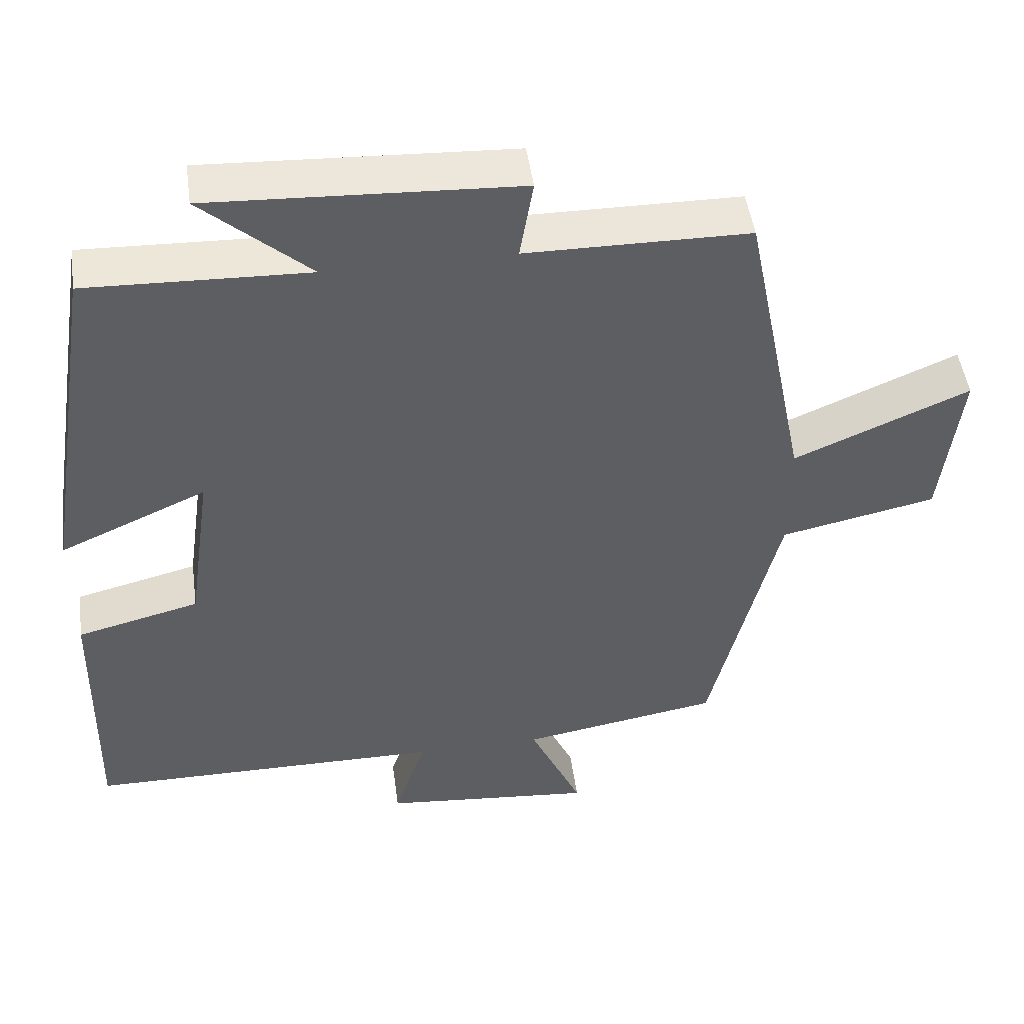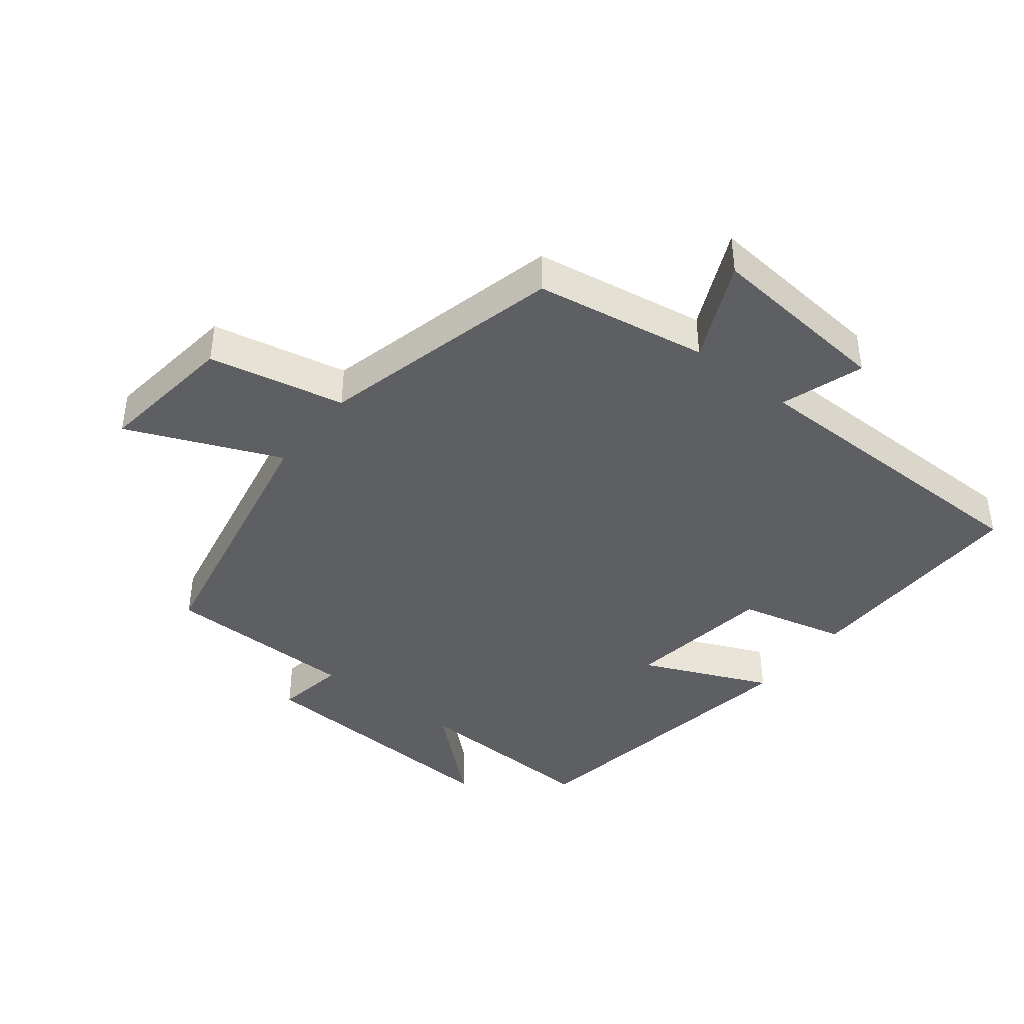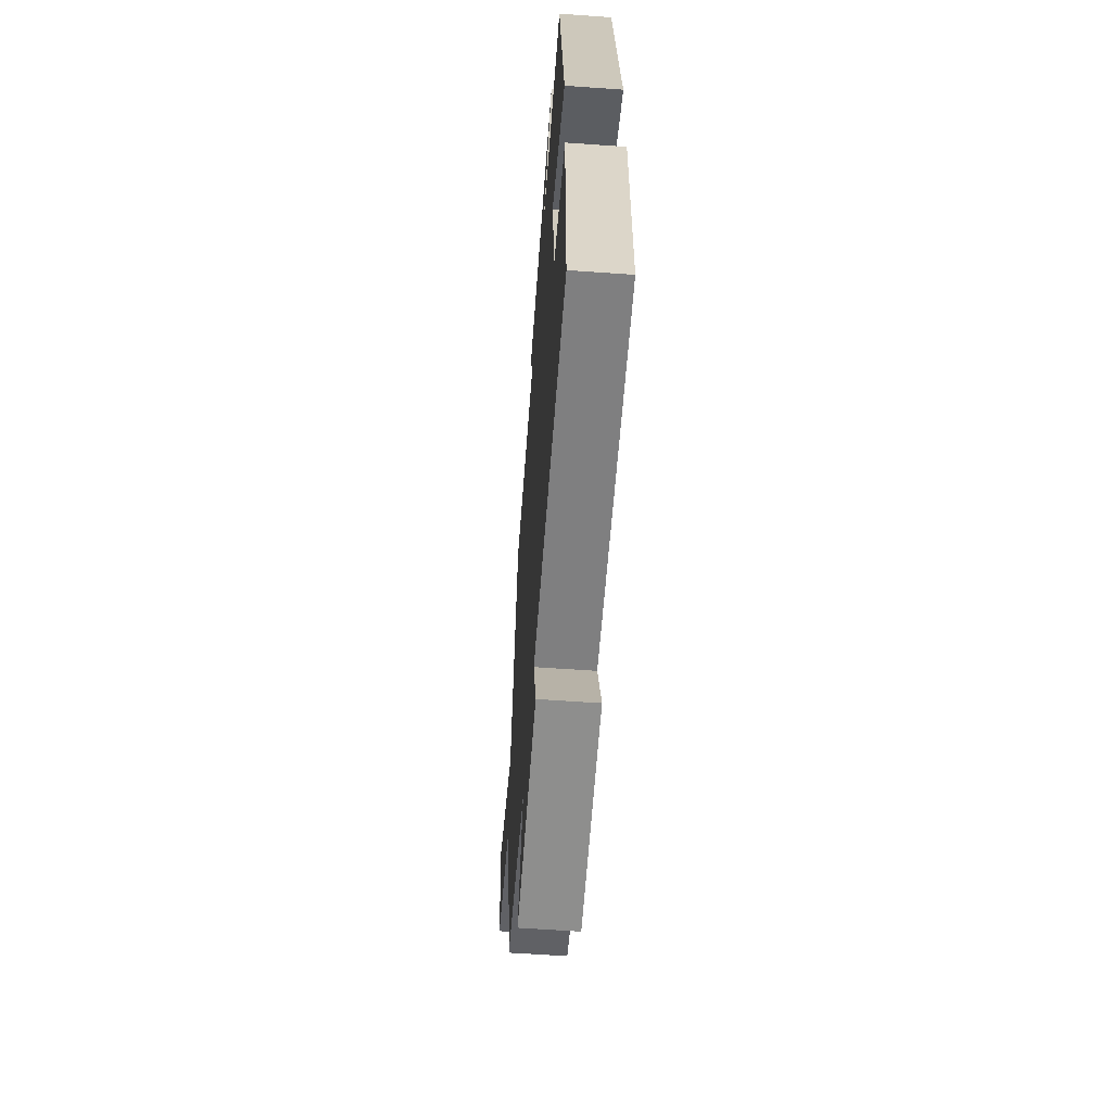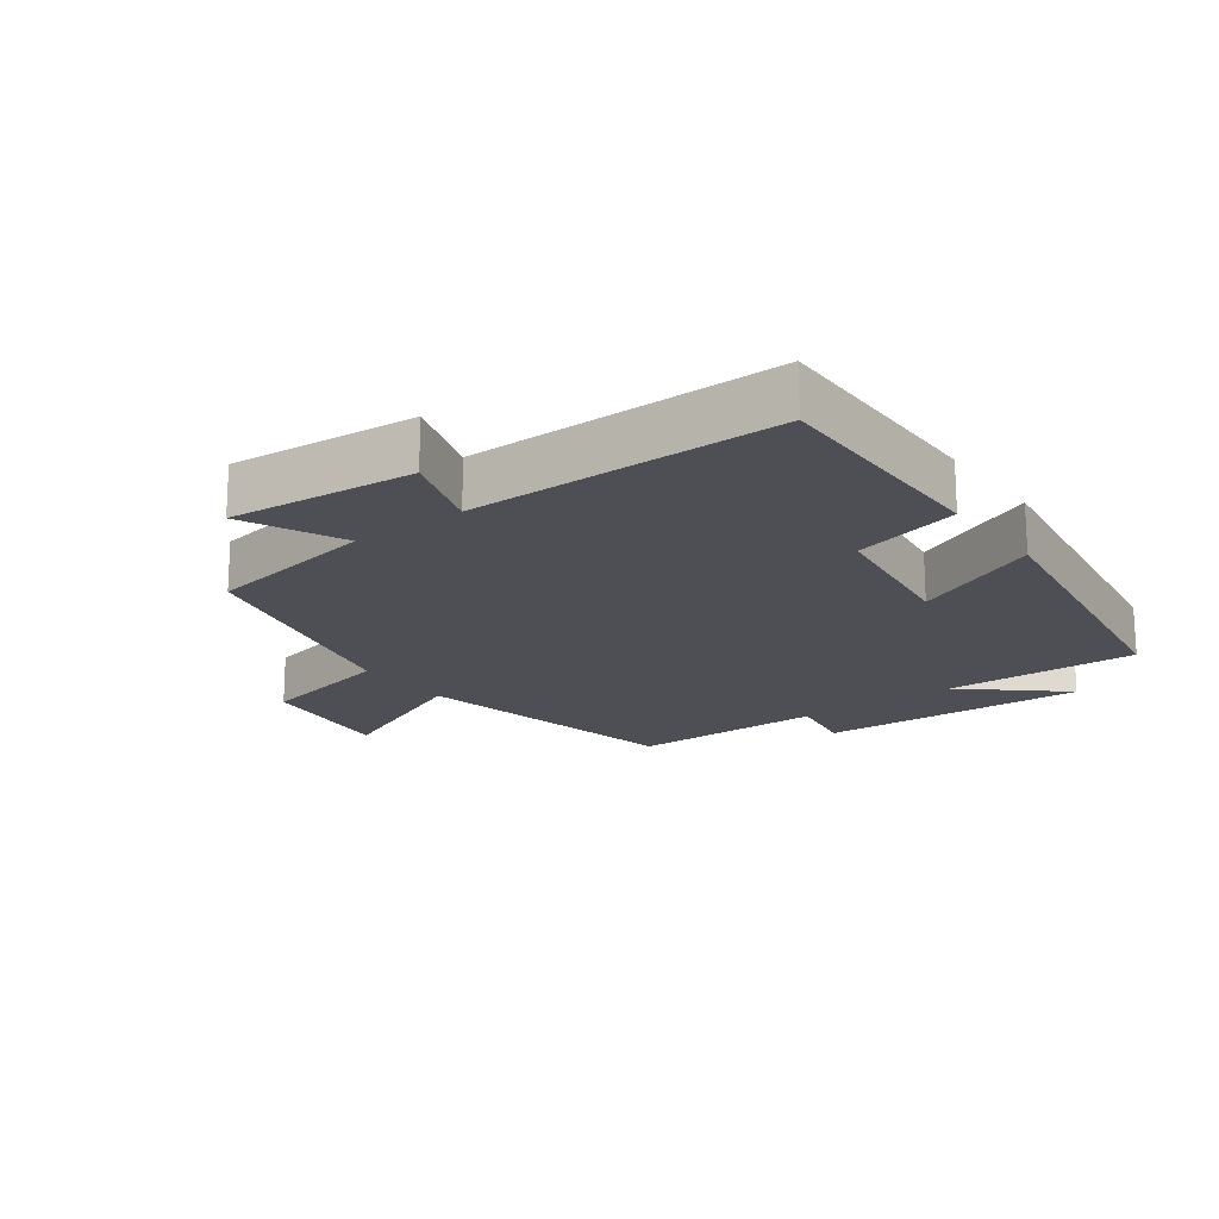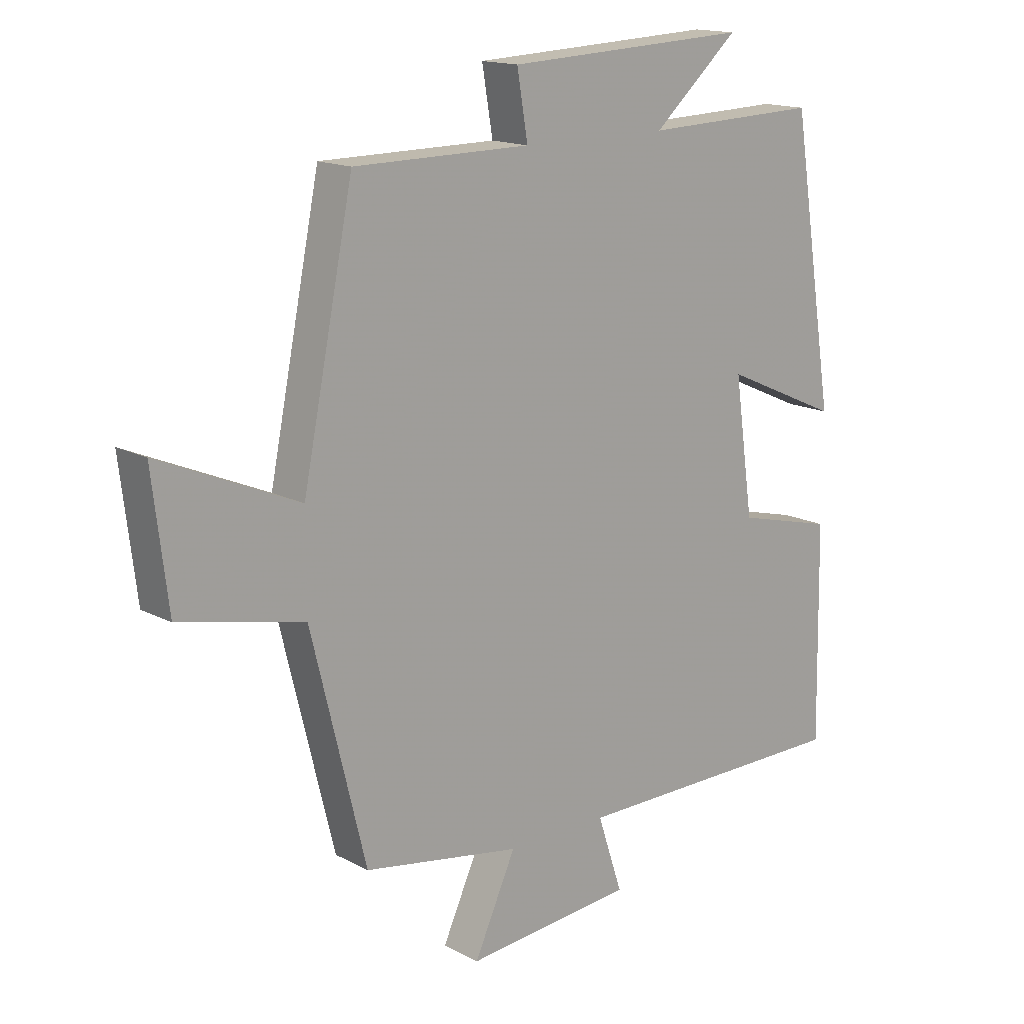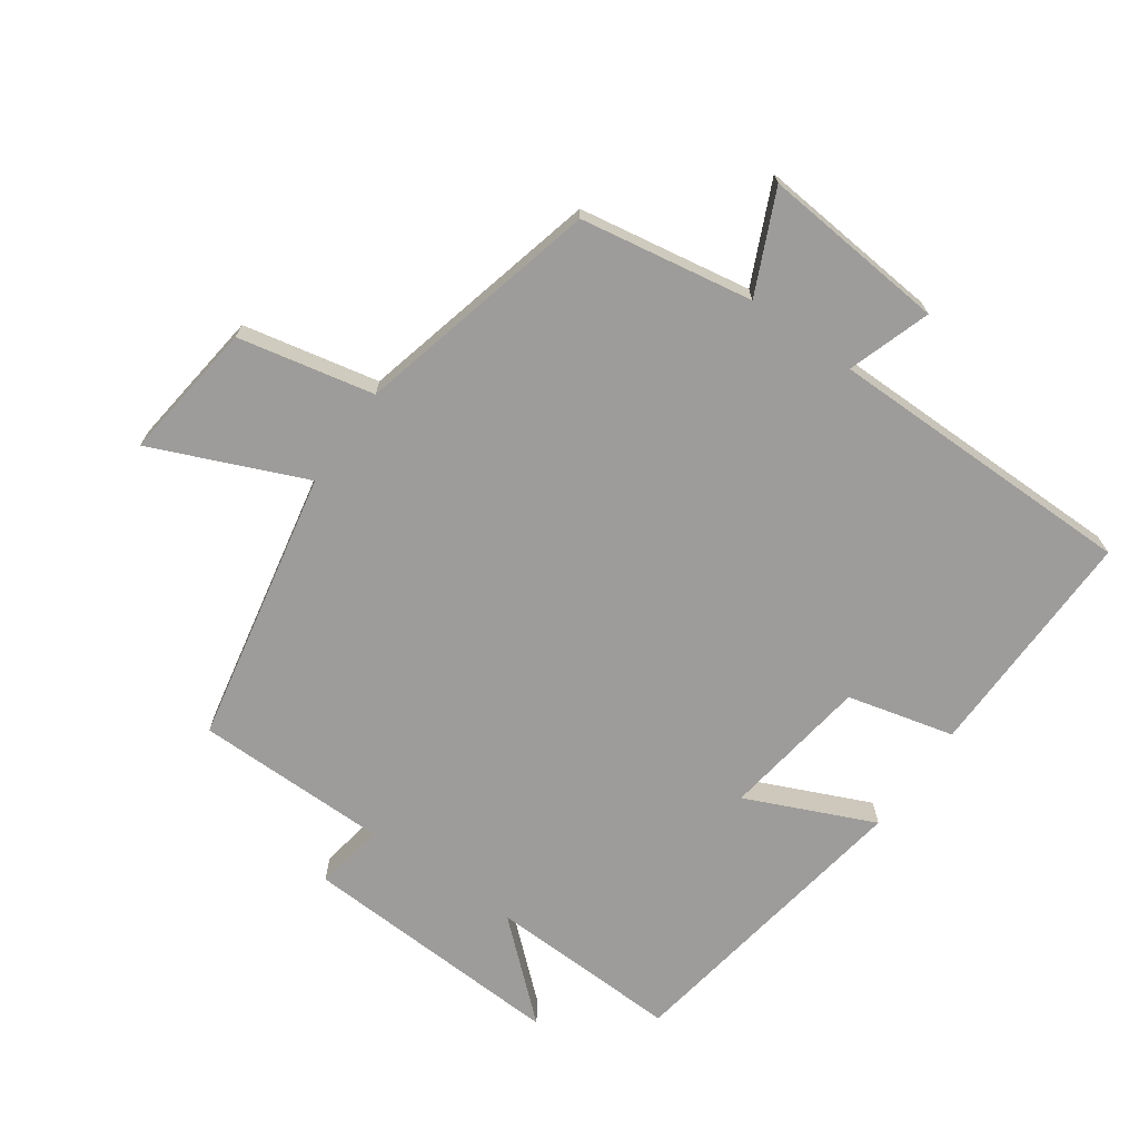
<metadata>
{"format":"obj","ext":"obj","renderer":"f3d","projection":"perspective","resolution":1024,"background":"white","views":[{"elev":48.0,"azim":-7.8,"up":"+Z"},{"elev":-41.3,"azim":141.7,"up":"+Y"},{"elev":-59.5,"azim":-94.2,"up":"+Z"},{"elev":-18.4,"azim":-143.3,"up":"+Y"},{"elev":15.5,"azim":138.1,"up":"+Z"},{"elev":-70.0,"azim":144.8,"up":"+Y"}]}
</metadata>
<code>
v 0.408 0.07 -0.455
v 0.143 0.07 -0.5
v 0.213 0.07 -0.653
v -0.071 0.07 -0.627
v -0.029 0.07 -0.5
v -0.506 0.07 -0.498
v -0.5 0.07 -0.139
v -0.336 0.07 -0.098
v -0.304 0.07 0.128
v -0.5 0.07 0.041
v -0.426 0.07 0.51
v -0.13 0.07 0.5
v -0.274 0.07 0.627
v 0.136 0.07 0.607
v 0.118 0.07 0.5
v 0.415 0.07 0.498
v 0.5 0.07 0.077
v 0.734 0.07 0.177
v 0.708 0.07 -0.037
v 0.5 0.07 -0.081
v 0.408 0 -0.455
v 0.143 0 -0.5
v 0.213 0 -0.653
v -0.071 0 -0.627
v -0.029 0 -0.5
v -0.506 0 -0.498
v -0.5 0 -0.139
v -0.336 0 -0.098
v -0.304 0 0.128
v -0.5 0 0.041
v -0.426 0 0.51
v -0.13 0 0.5
v -0.274 0 0.627
v 0.136 0 0.607
v 0.118 0 0.5
v 0.415 0 0.498
v 0.5 0 0.077
v 0.734 0 0.177
v 0.708 0 -0.037
v 0.5 0 -0.081
f 17 18 19 20
f 15 16 17 20
f 15 20 1 2
f 12 13 14 15
f 12 15 2
f 9 10 11 12
f 8 9 12 2
f 5 6 7 8
f 5 8 2 3
f 3 4 5
f 40 39 38 37
f 40 37 36 35
f 22 21 40 35
f 35 34 33 32
f 22 35 32
f 32 31 30 29
f 22 32 29 28
f 28 27 26 25
f 23 22 28 25
f 25 24 23
f 1 21 22 2
f 2 22 23 3
f 3 23 24 4
f 4 24 25 5
f 5 25 26 6
f 6 26 27 7
f 7 27 28 8
f 8 28 29 9
f 9 29 30 10
f 10 30 31 11
f 11 31 32 12
f 12 32 33 13
f 13 33 34 14
f 14 34 35 15
f 15 35 36 16
f 16 36 37 17
f 17 37 38 18
f 18 38 39 19
f 19 39 40 20
f 20 40 21 1

</code>
